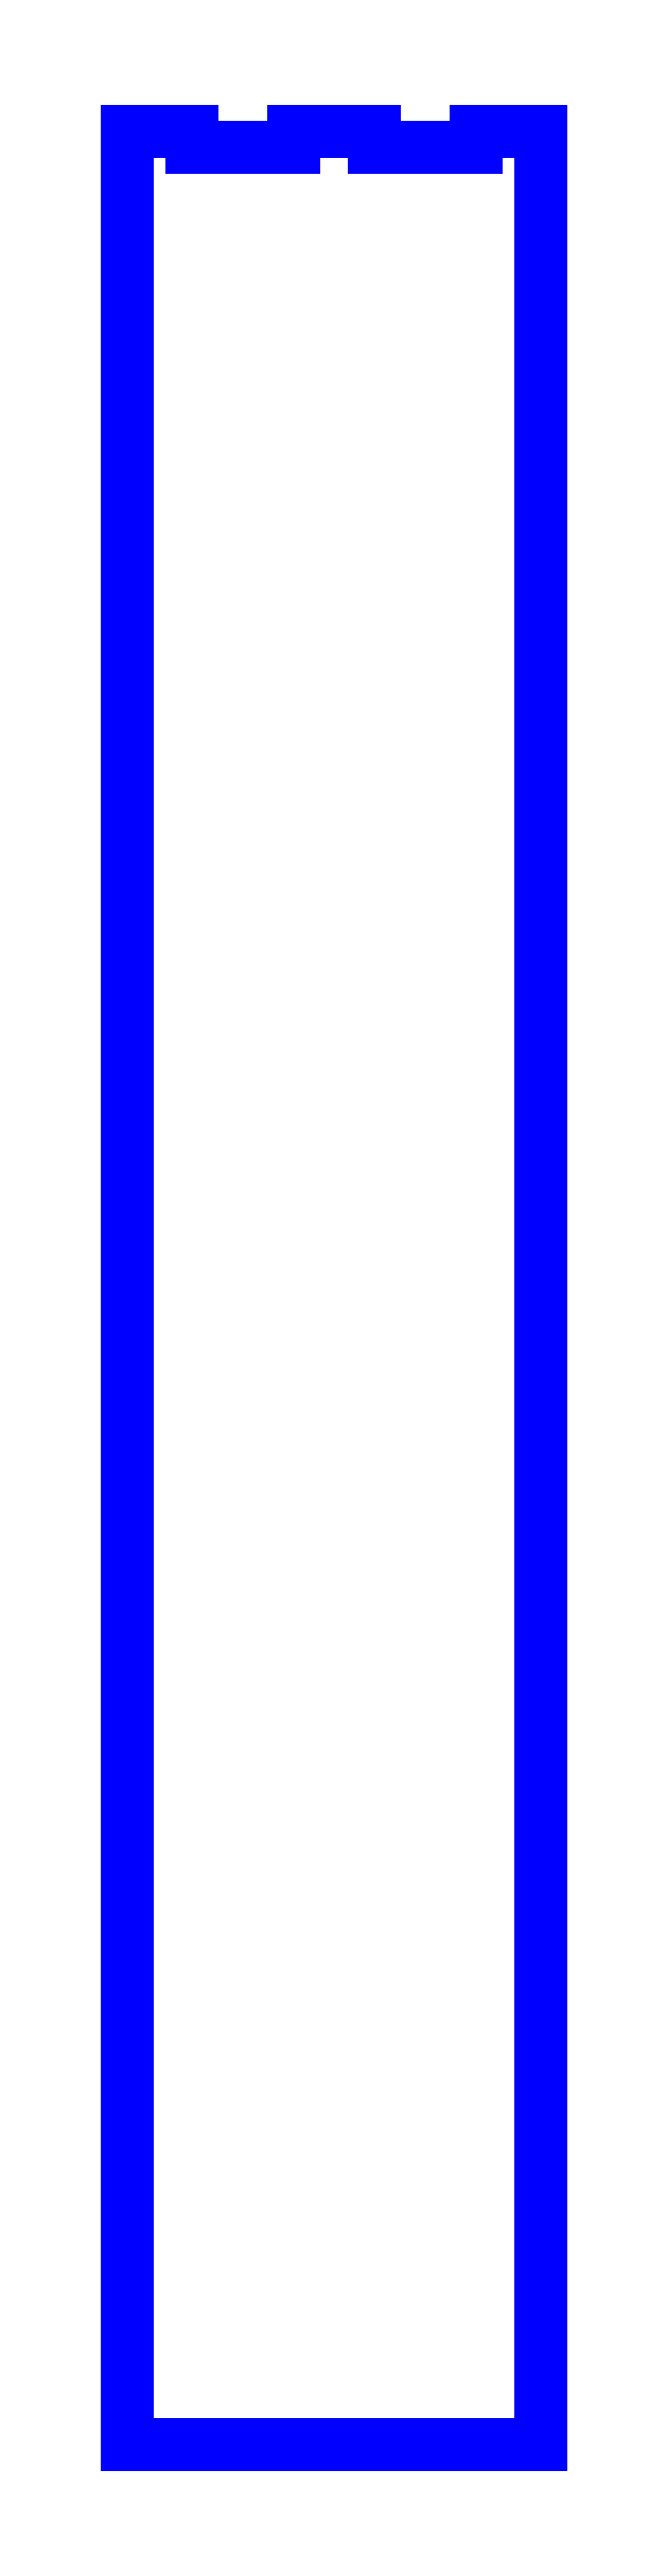
<metadata>
{"format":"dxf","ext":"dxf","renderer":"ezdxf+matplotlib","layout":"modelspace","background":"white","min_lineweight":24,"dpi":150}
</metadata>
<code>
0
SECTION
2
ENTITIES
0
LINE
8
PERIMETER
10
27.61
20
222.1
30
0
11
7.764
21
222.1
31
0
0
LINE
8
PERIMETER
10
7.764
20
222.1
30
0
11
7.764
21
225.1
31
0
0
LINE
8
PERIMETER
10
7.764
20
225.1
30
0
11
-7.764
21
225.1
31
0
0
LINE
8
PERIMETER
10
-7.764
20
225.1
30
0
11
-7.764
21
222.1
31
0
0
LINE
8
PERIMETER
10
-7.764
20
222.1
30
0
11
-27.61
21
222.1
31
0
0
LINE
8
PERIMETER
10
-27.61
20
222.1
30
0
11
-27.61
21
225.1
31
0
0
LINE
8
PERIMETER
10
-27.61
20
225.1
30
0
11
-40.15
21
225.1
31
0
0
LINE
8
PERIMETER
10
-40.15
20
225.1
30
0
11
-40.15
21
-225.1
31
0
0
LINE
8
PERIMETER
10
-40.15
20
-225.1
30
0
11
40.15
21
-225.1
31
0
0
LINE
8
PERIMETER
10
40.15
20
-225.1
30
0
11
40.15
21
225.1
31
0
0
LINE
8
PERIMETER
10
40.15
20
225.1
30
0
11
27.61
21
225.1
31
0
0
LINE
8
PERIMETER
10
27.61
20
225.1
30
0
11
27.61
21
222.1
31
0
0
ENDSEC
0
EOF

</code>
